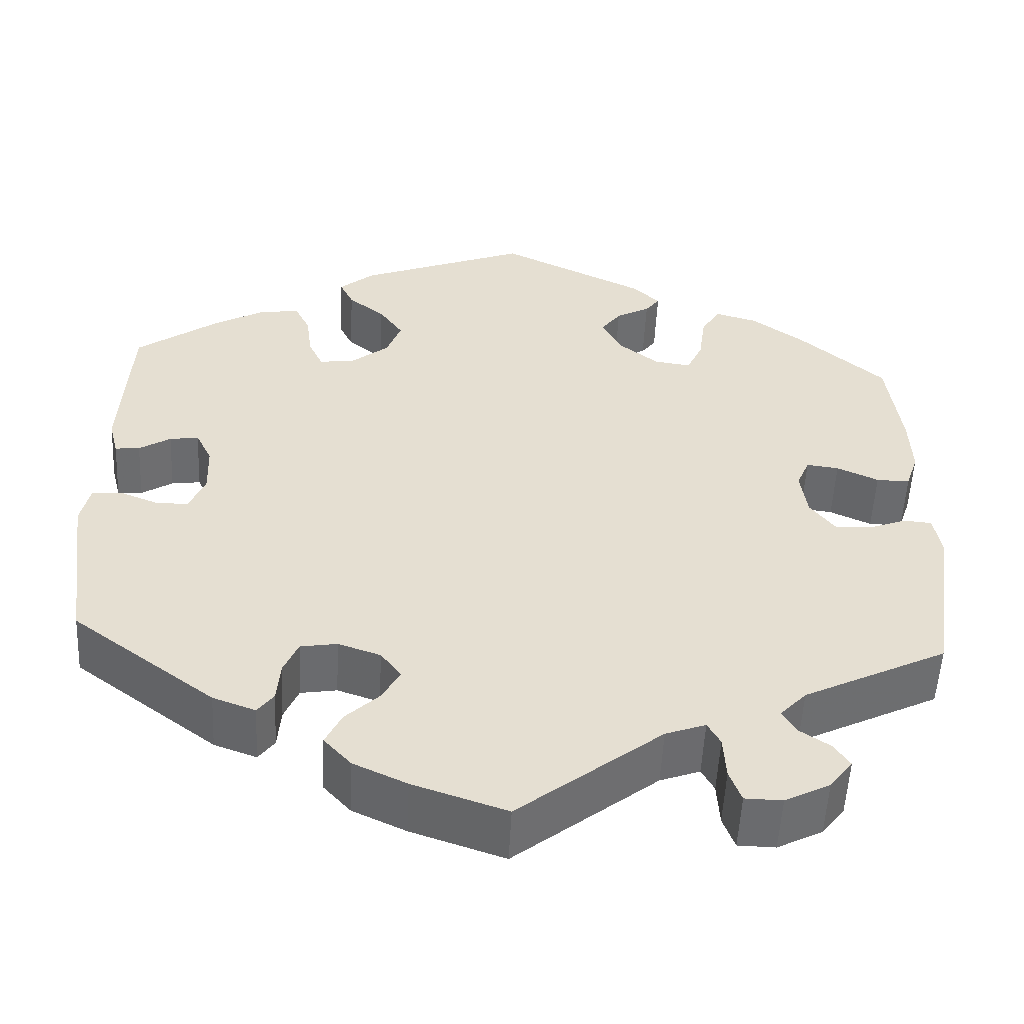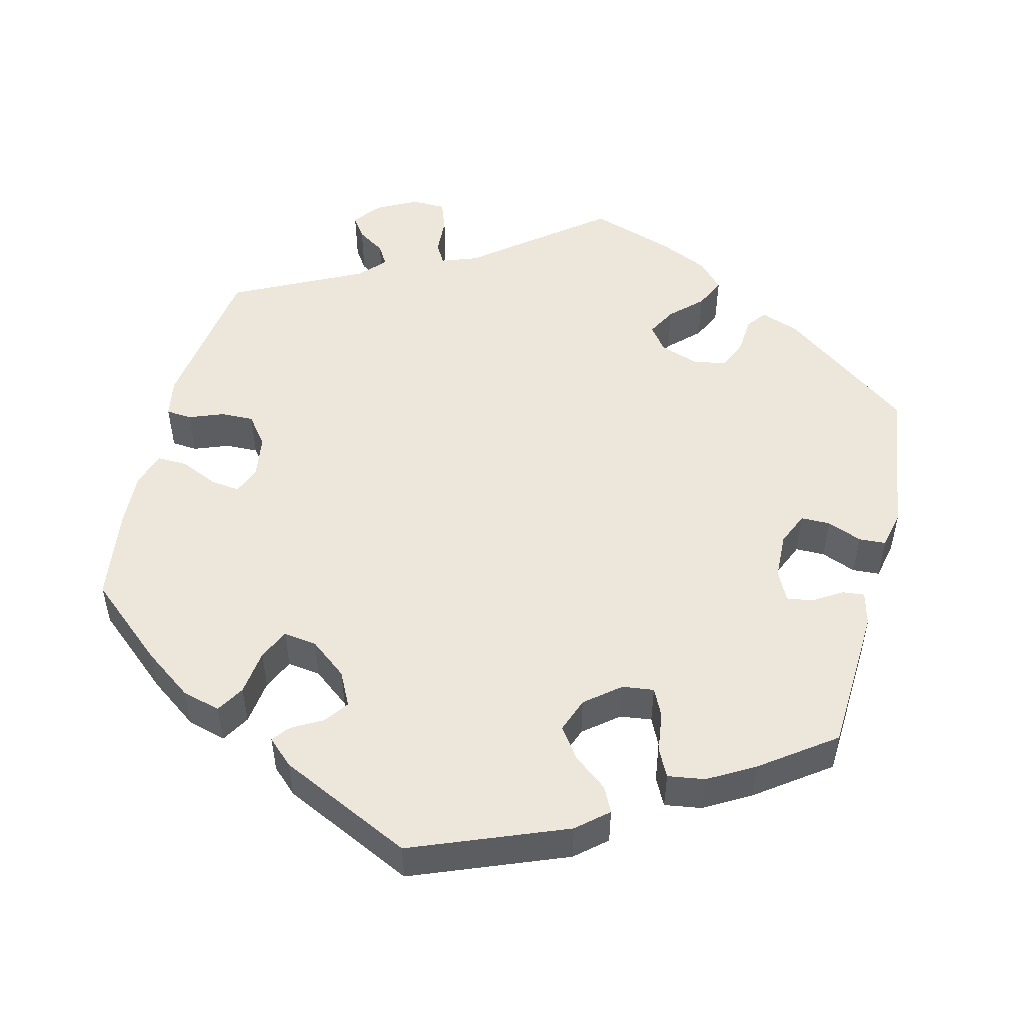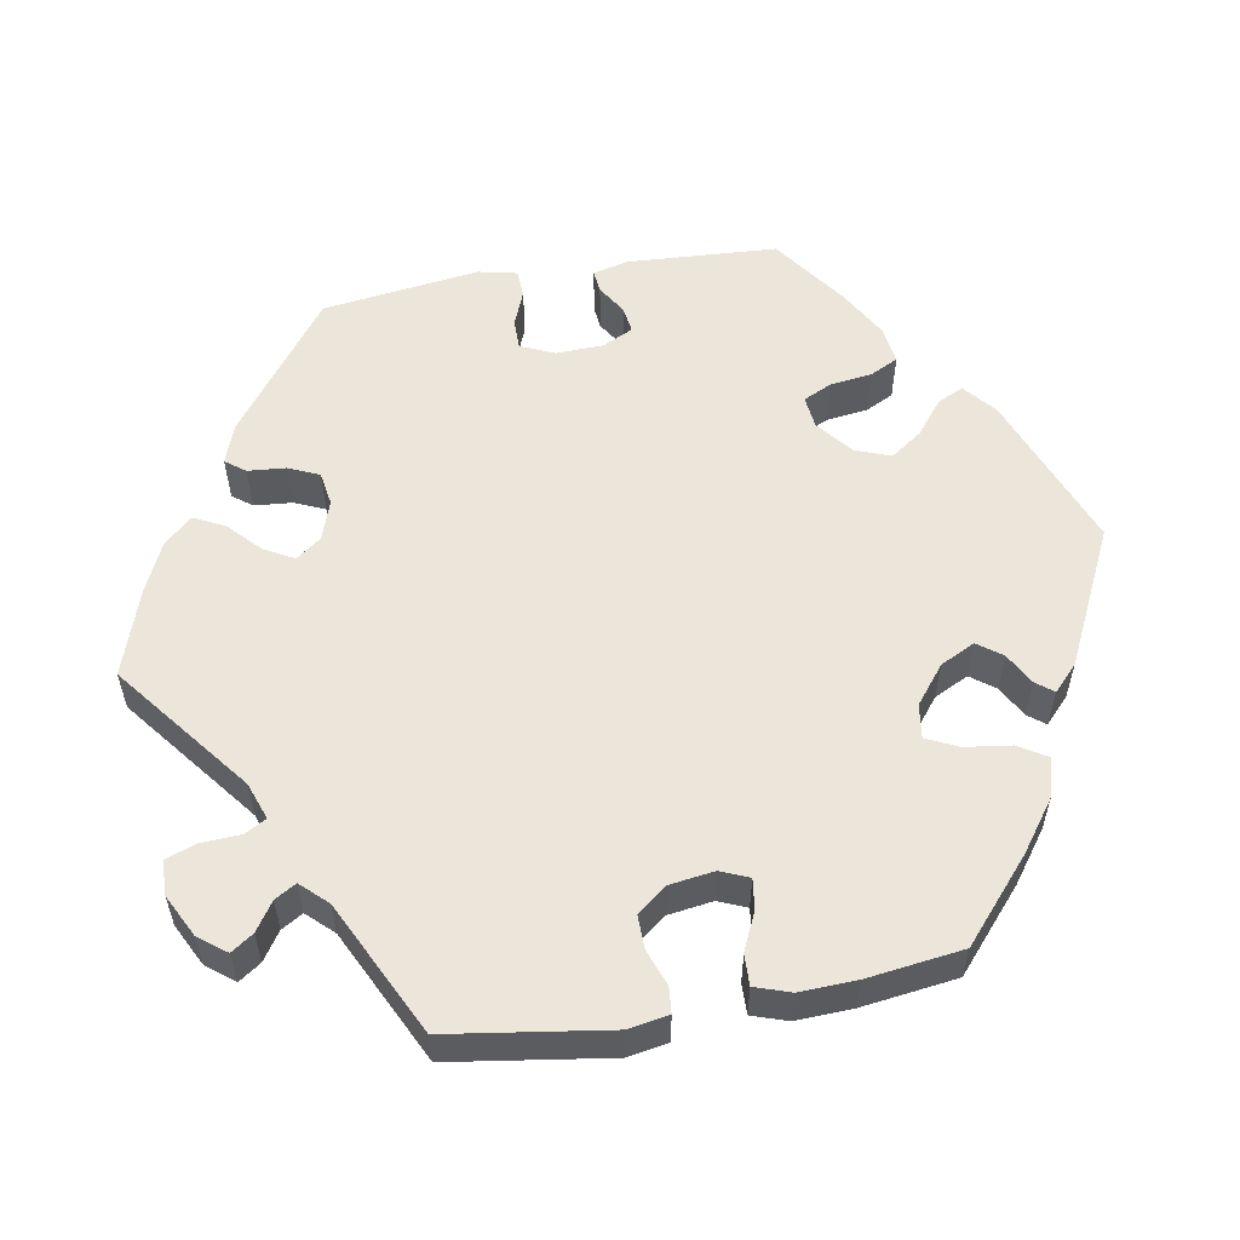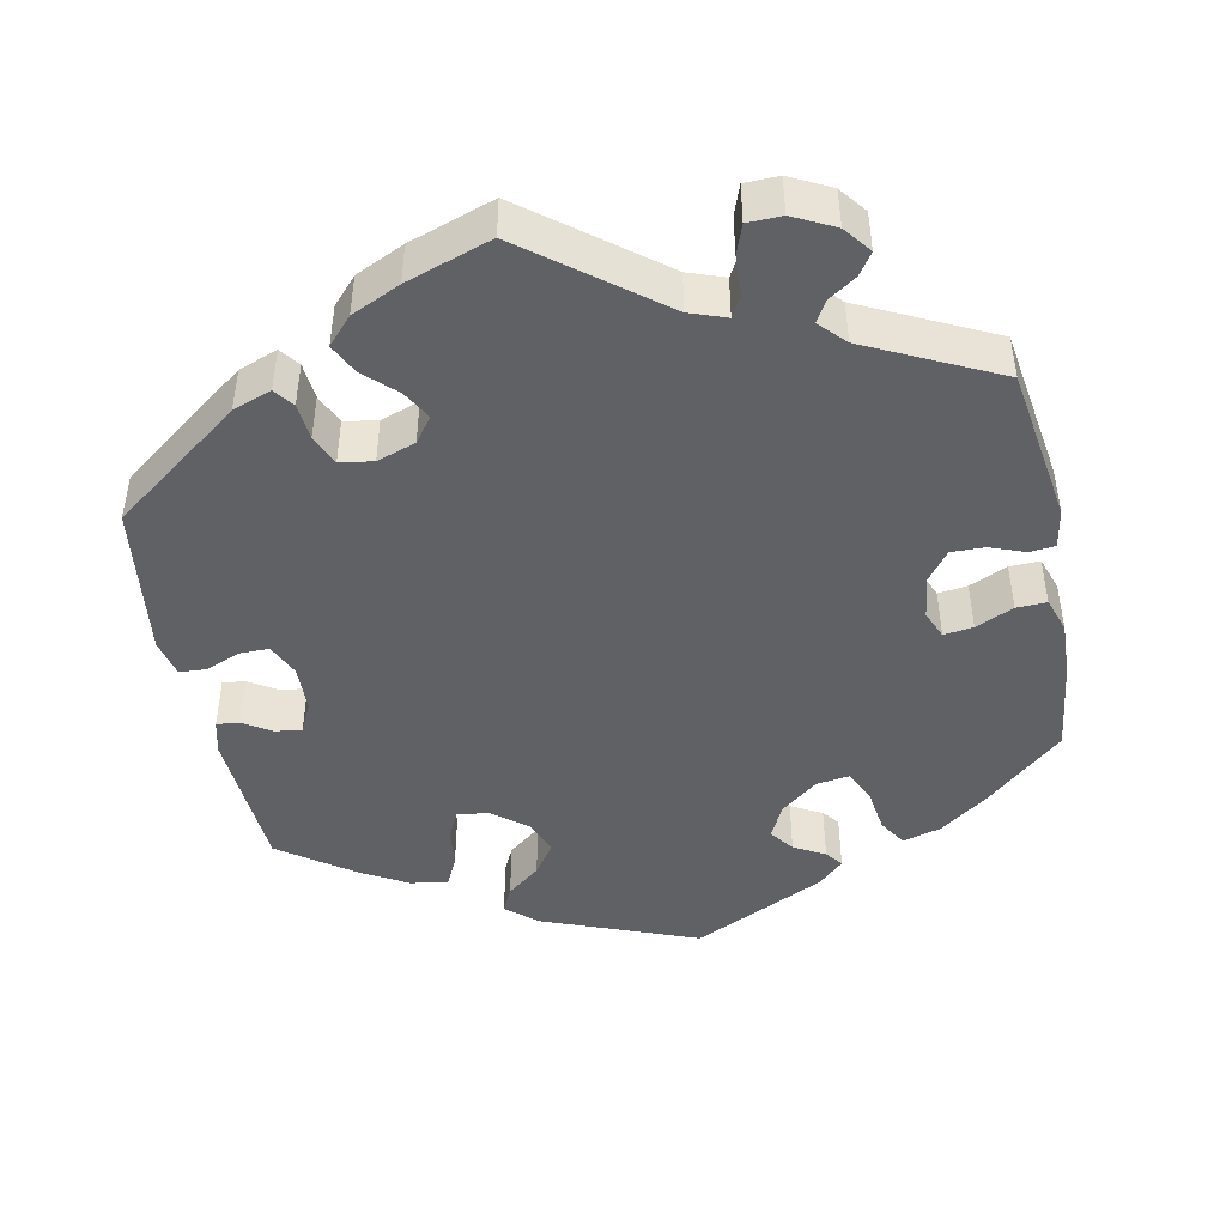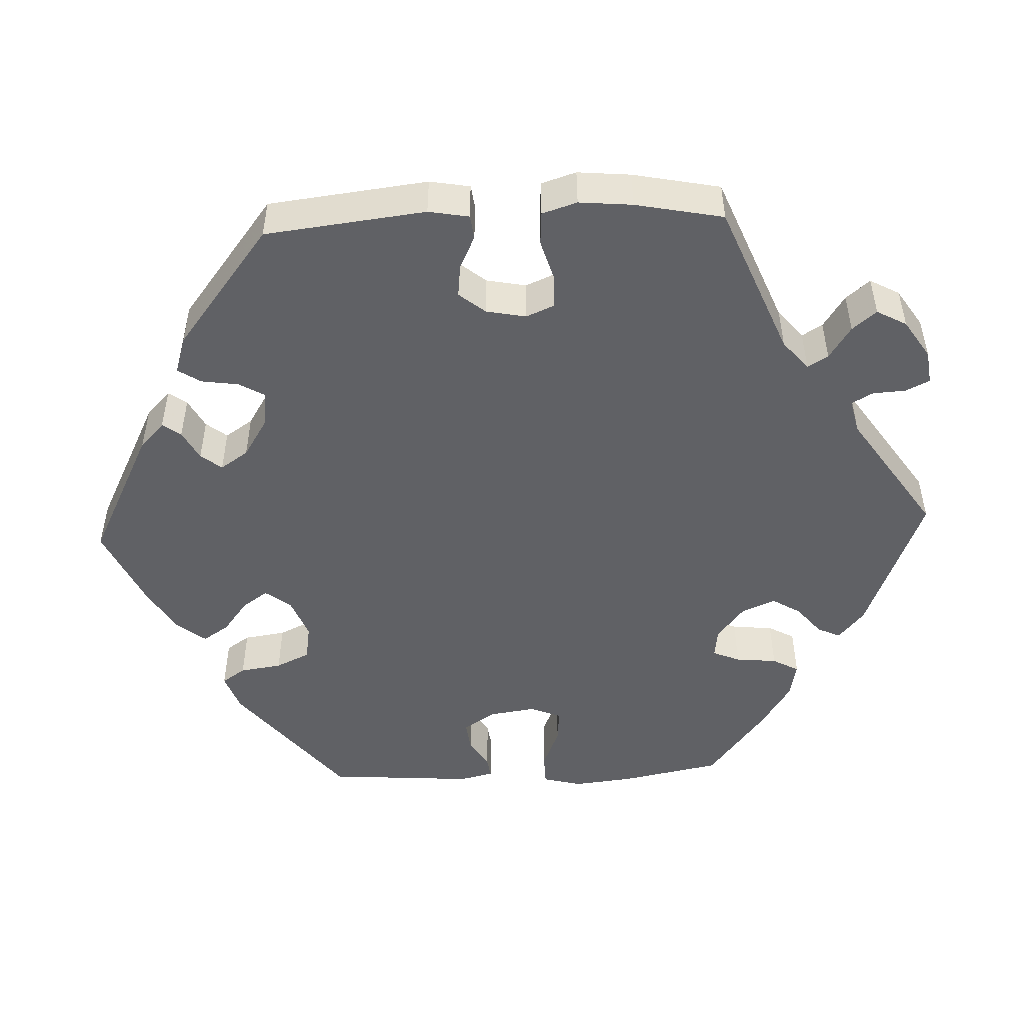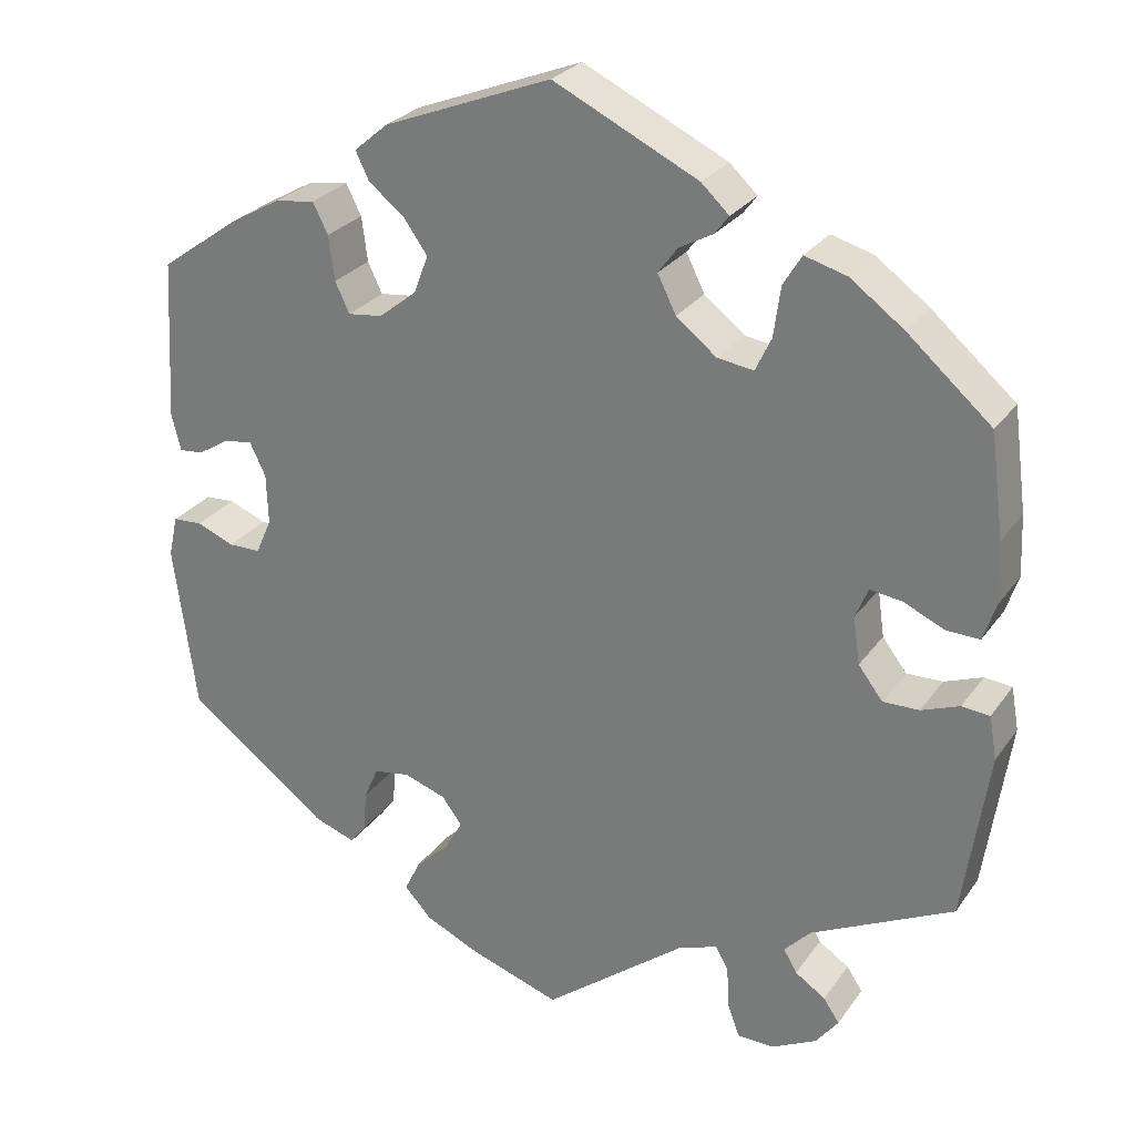
<metadata>
{"format":"obj","ext":"obj","renderer":"f3d","projection":"perspective","resolution":1024,"background":"white","views":[{"elev":-53.4,"azim":177.2,"up":"+Z"},{"elev":51.1,"azim":13.7,"up":"+Y"},{"elev":56.2,"azim":-99.9,"up":"+Y"},{"elev":-45.8,"azim":-168.4,"up":"+Y"},{"elev":-49.3,"azim":152.5,"up":"+Y"},{"elev":27.0,"azim":-152.3,"up":"+Z"}]}
</metadata>
<code>
v 0.332 0.07 -0.414
v 0.282 0.07 -0.432
v 0.263 0.07 -0.407
v 0.259 0.07 -0.359
v 0.242 0.07 -0.32
v 0.199 0.07 -0.313
v 0.149 0.07 -0.33
v 0.125 0.07 -0.362
v 0.146 0.07 -0.4
v 0.186 0.07 -0.438
v 0.205 0.07 -0.477
v 0.173 0.07 -0.512
v 0.11 0.07 -0.541
v 0 0.07 -0.578
v -0.169 0.07 -0.446
v -0.216 0.07 -0.429
v -0.231 0.07 -0.456
v -0.234 0.07 -0.507
v -0.248 0.07 -0.545
v -0.292 0.07 -0.546
v -0.345 0.07 -0.519
v -0.372 0.07 -0.484
v -0.353 0.07 -0.456
v -0.317 0.07 -0.432
v -0.301 0.07 -0.405
v -0.332 0.07 -0.372
v -0.501 0.07 -0.289
v -0.531 0.07 -0.087
v -0.522 0.07 -0.036
v -0.489 0.07 -0.033
v -0.444 0.07 -0.05
v -0.401 0.07 -0.051
v -0.372 0.07 -0.013
v -0.364 0.07 0.043
v -0.379 0.07 0.079
v -0.417 0.07 0.074
v -0.466 0.07 0.052
v -0.505 0.07 0.051
v -0.52 0.07 0.096
v -0.517 0.07 0.168
v -0.501 0.07 0.289
v -0.401 0.07 0.376
v -0.338 0.07 0.422
v -0.288 0.07 0.436
v -0.266 0.07 0.4
v -0.258 0.07 0.341
v -0.239 0.07 0.301
v -0.196 0.07 0.307
v -0.148 0.07 0.345
v -0.126 0.07 0.389
v -0.149 0.07 0.42
v -0.189 0.07 0.442
v -0.206 0.07 0.464
v -0.173 0.07 0.495
v -0.001 0.07 0.578
v 0.199 0.07 0.5
v 0.239 0.07 0.466
v 0.223 0.07 0.433
v 0.18 0.07 0.399
v 0.152 0.07 0.359
v 0.169 0.07 0.314
v 0.214 0.07 0.278
v 0.255 0.07 0.273
v 0.272 0.07 0.309
v 0.279 0.07 0.362
v 0.297 0.07 0.398
v 0.345 0.07 0.391
v 0.405 0.07 0.357
v 0.5 0.07 0.289
v 0.511 0.07 0.098
v 0.5 0.07 0.054
v 0.471 0.07 0.057
v 0.434 0.07 0.08
v 0.4 0.07 0.085
v 0.381 0.07 0.046
v 0.379 0.07 -0.014
v 0.398 0.07 -0.057
v 0.436 0.07 -0.057
v 0.481 0.07 -0.039
v 0.516 0.07 -0.041
v 0.527 0.07 -0.09
v 0.5 0.07 -0.289
v 0.332 0 -0.414
v 0.282 0 -0.432
v 0.263 0 -0.407
v 0.259 0 -0.359
v 0.242 0 -0.32
v 0.199 0 -0.313
v 0.149 0 -0.33
v 0.125 0 -0.362
v 0.146 0 -0.4
v 0.186 0 -0.438
v 0.205 0 -0.477
v 0.173 0 -0.512
v 0.11 0 -0.541
v 0 0 -0.578
v -0.169 0 -0.446
v -0.216 0 -0.429
v -0.231 0 -0.456
v -0.234 0 -0.507
v -0.248 0 -0.545
v -0.292 0 -0.546
v -0.345 0 -0.519
v -0.372 0 -0.484
v -0.353 0 -0.456
v -0.317 0 -0.432
v -0.301 0 -0.405
v -0.332 0 -0.372
v -0.501 0 -0.289
v -0.531 0 -0.087
v -0.522 0 -0.036
v -0.489 0 -0.033
v -0.444 0 -0.05
v -0.401 0 -0.051
v -0.372 0 -0.013
v -0.364 0 0.043
v -0.379 0 0.079
v -0.417 0 0.074
v -0.466 0 0.052
v -0.505 0 0.051
v -0.52 0 0.096
v -0.517 0 0.168
v -0.501 0 0.289
v -0.401 0 0.376
v -0.338 0 0.422
v -0.288 0 0.436
v -0.266 0 0.4
v -0.258 0 0.341
v -0.239 0 0.301
v -0.196 0 0.307
v -0.148 0 0.345
v -0.126 0 0.389
v -0.149 0 0.42
v -0.189 0 0.442
v -0.206 0 0.464
v -0.173 0 0.495
v -0.001 0 0.578
v 0.199 0 0.5
v 0.239 0 0.466
v 0.223 0 0.433
v 0.18 0 0.399
v 0.152 0 0.359
v 0.169 0 0.314
v 0.214 0 0.278
v 0.255 0 0.273
v 0.272 0 0.309
v 0.279 0 0.362
v 0.297 0 0.398
v 0.345 0 0.391
v 0.405 0 0.357
v 0.5 0 0.289
v 0.511 0 0.098
v 0.5 0 0.054
v 0.471 0 0.057
v 0.434 0 0.08
v 0.4 0 0.085
v 0.381 0 0.046
v 0.379 0 -0.014
v 0.398 0 -0.057
v 0.436 0 -0.057
v 0.481 0 -0.039
v 0.516 0 -0.041
v 0.527 0 -0.09
v 0.5 0 -0.289
f 78 79 80 81
f 77 78 81 82
f 76 77 82 1
f 70 71 72 73
f 70 73 74
f 69 70 74
f 68 69 74
f 67 68 74 75
f 64 65 66 67
f 63 64 67 75
f 56 57 58 59
f 56 59 60
f 55 56 60
f 54 55 60 61
f 51 52 53 54
f 50 51 54 61
f 43 44 45 46
f 43 46 47
f 42 43 47
f 41 42 47
f 40 41 47
f 39 40 47 48
f 36 37 38 39
f 35 36 39 48
f 28 29 30 31
f 26 27 28 31
f 25 26 31 32
f 21 22 23 24
f 21 24 25
f 20 21 25
f 17 18 19 20
f 16 17 20 25
f 12 13 14 15
f 12 15 16
f 9 10 11 12
f 8 9 12 16
f 7 8 16 25
f 1 2 3 4
f 1 4 5
f 76 1 5
f 62 63 75 76
f 62 76 5 6
f 49 50 61 62
f 34 35 48 49
f 33 34 49 62
f 25 32 33 62
f 6 7 25 62
f 163 162 161 160
f 164 163 160 159
f 83 164 159 158
f 155 154 153 152
f 156 155 152
f 156 152 151
f 156 151 150
f 157 156 150 149
f 149 148 147 146
f 157 149 146 145
f 141 140 139 138
f 142 141 138
f 142 138 137
f 143 142 137 136
f 136 135 134 133
f 143 136 133 132
f 128 127 126 125
f 129 128 125
f 129 125 124
f 129 124 123
f 129 123 122
f 130 129 122 121
f 121 120 119 118
f 130 121 118 117
f 113 112 111 110
f 113 110 109 108
f 114 113 108 107
f 106 105 104 103
f 107 106 103
f 107 103 102
f 102 101 100 99
f 107 102 99 98
f 97 96 95 94
f 98 97 94
f 94 93 92 91
f 98 94 91 90
f 107 98 90 89
f 86 85 84 83
f 87 86 83
f 87 83 158
f 158 157 145 144
f 88 87 158 144
f 144 143 132 131
f 131 130 117 116
f 144 131 116 115
f 144 115 114 107
f 144 107 89 88
f 1 83 84 2
f 2 84 85 3
f 3 85 86 4
f 4 86 87 5
f 5 87 88 6
f 6 88 89 7
f 7 89 90 8
f 8 90 91 9
f 9 91 92 10
f 10 92 93 11
f 11 93 94 12
f 12 94 95 13
f 13 95 96 14
f 14 96 97 15
f 15 97 98 16
f 16 98 99 17
f 17 99 100 18
f 18 100 101 19
f 19 101 102 20
f 20 102 103 21
f 21 103 104 22
f 22 104 105 23
f 23 105 106 24
f 24 106 107 25
f 25 107 108 26
f 26 108 109 27
f 27 109 110 28
f 28 110 111 29
f 29 111 112 30
f 30 112 113 31
f 31 113 114 32
f 32 114 115 33
f 33 115 116 34
f 34 116 117 35
f 35 117 118 36
f 36 118 119 37
f 37 119 120 38
f 38 120 121 39
f 39 121 122 40
f 40 122 123 41
f 41 123 124 42
f 42 124 125 43
f 43 125 126 44
f 44 126 127 45
f 45 127 128 46
f 46 128 129 47
f 47 129 130 48
f 48 130 131 49
f 49 131 132 50
f 50 132 133 51
f 51 133 134 52
f 52 134 135 53
f 53 135 136 54
f 54 136 137 55
f 55 137 138 56
f 56 138 139 57
f 57 139 140 58
f 58 140 141 59
f 59 141 142 60
f 60 142 143 61
f 61 143 144 62
f 62 144 145 63
f 63 145 146 64
f 64 146 147 65
f 65 147 148 66
f 66 148 149 67
f 67 149 150 68
f 68 150 151 69
f 69 151 152 70
f 70 152 153 71
f 71 153 154 72
f 72 154 155 73
f 73 155 156 74
f 74 156 157 75
f 75 157 158 76
f 76 158 159 77
f 77 159 160 78
f 78 160 161 79
f 79 161 162 80
f 80 162 163 81
f 81 163 164 82
f 82 164 83 1

</code>
